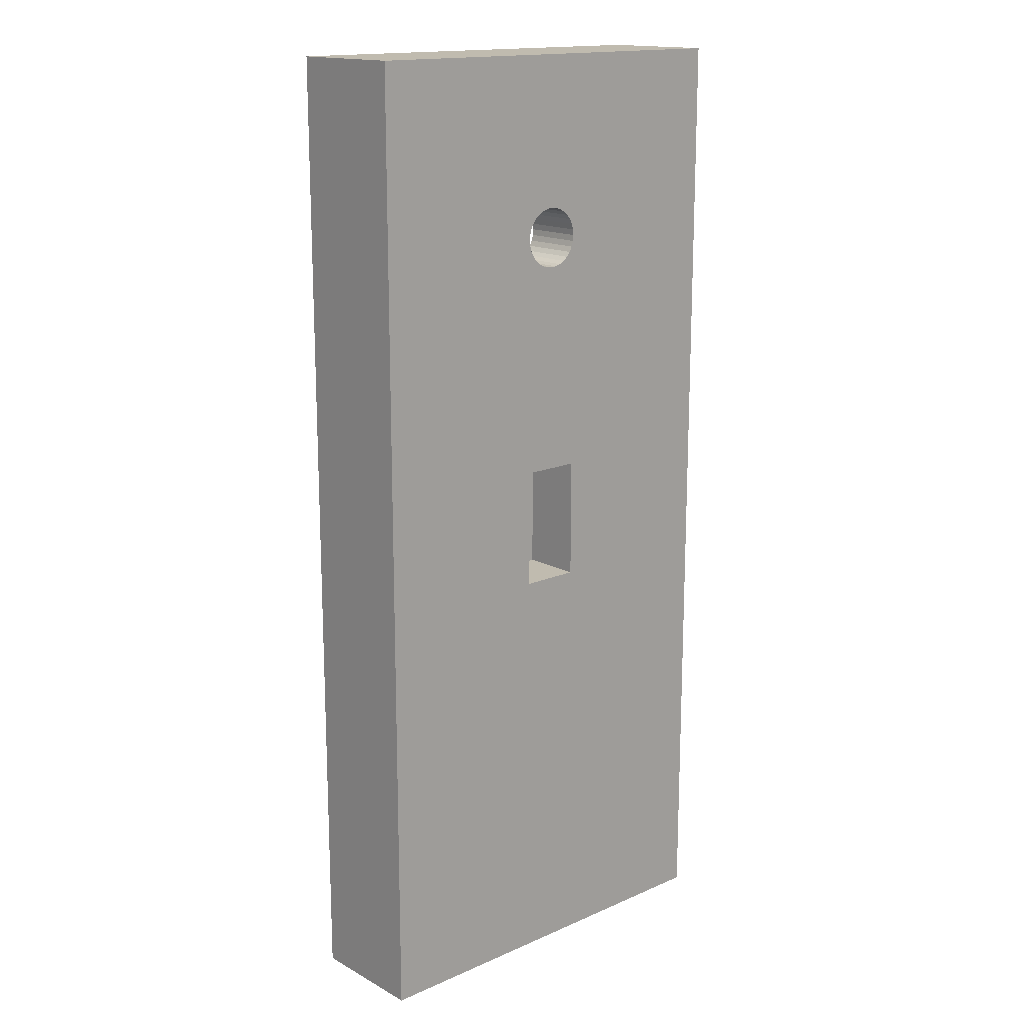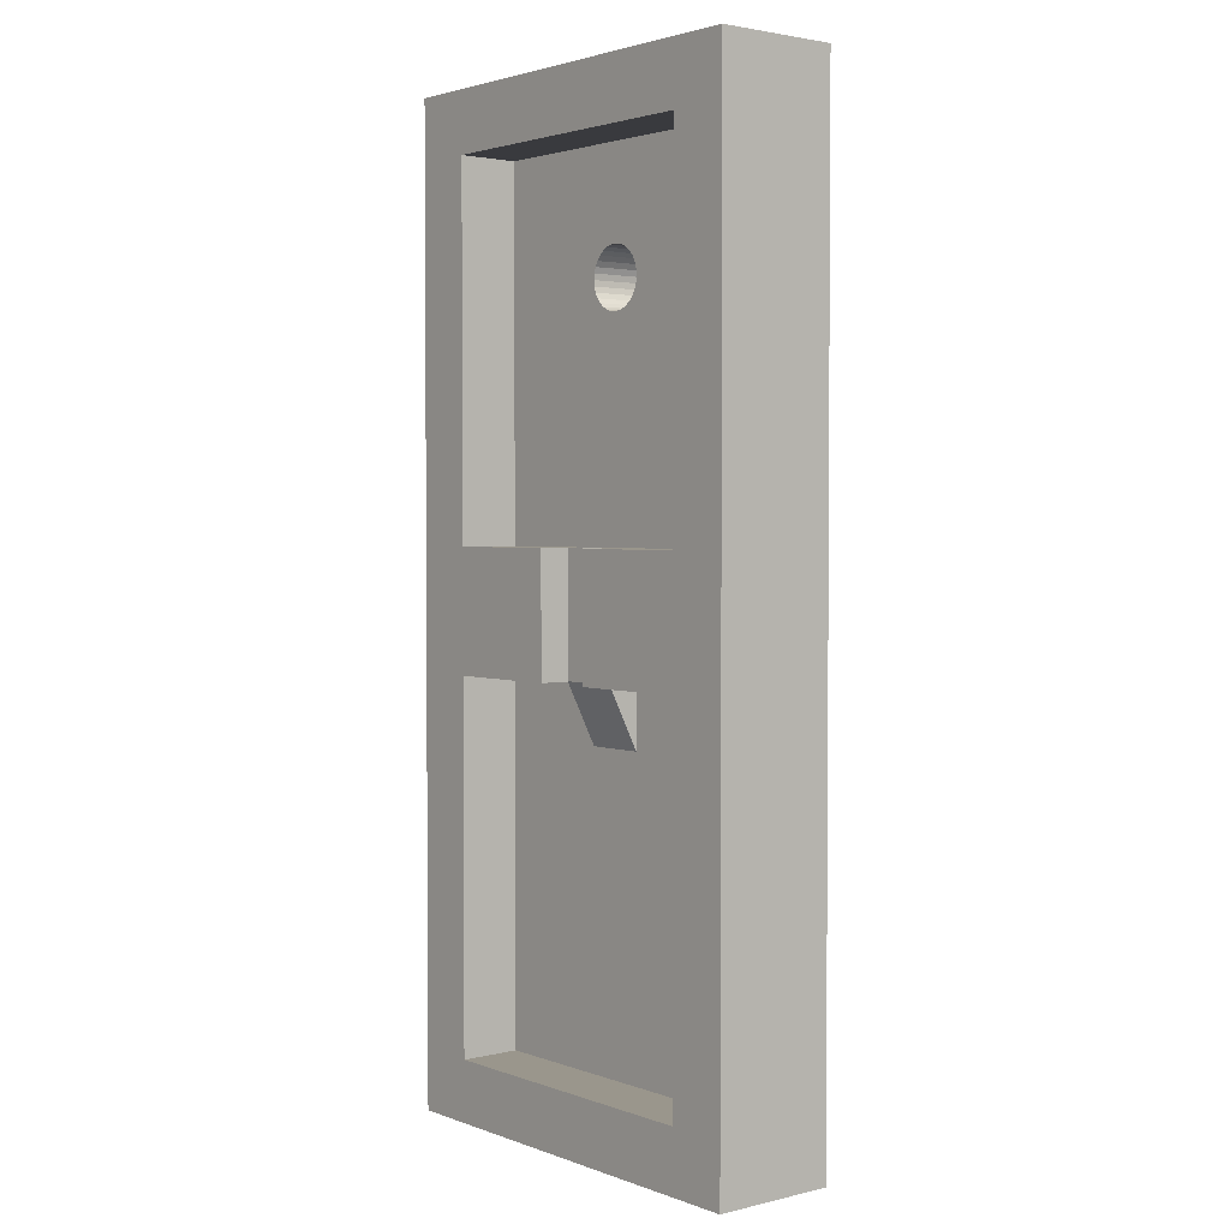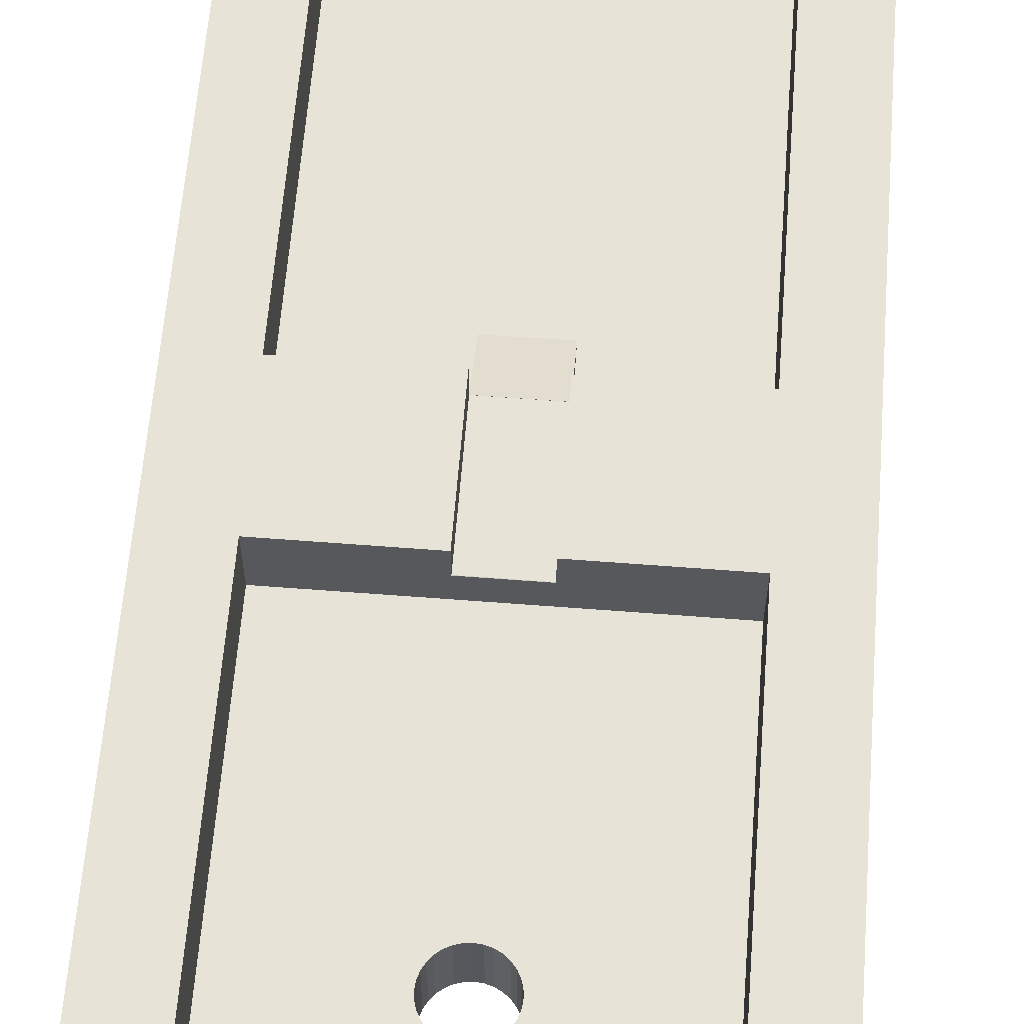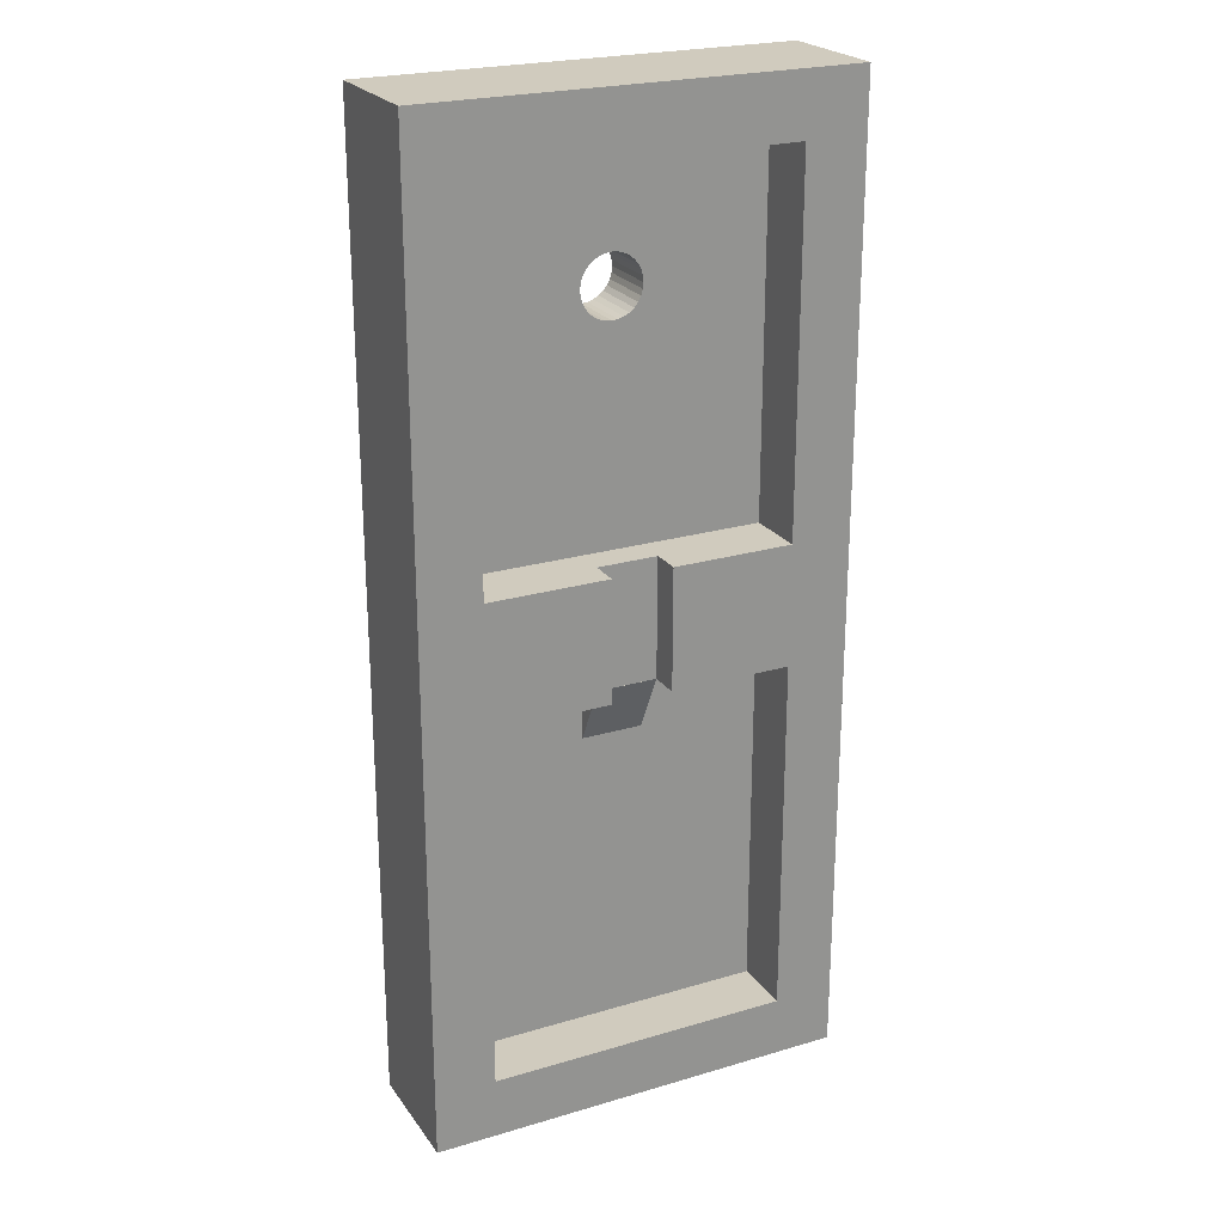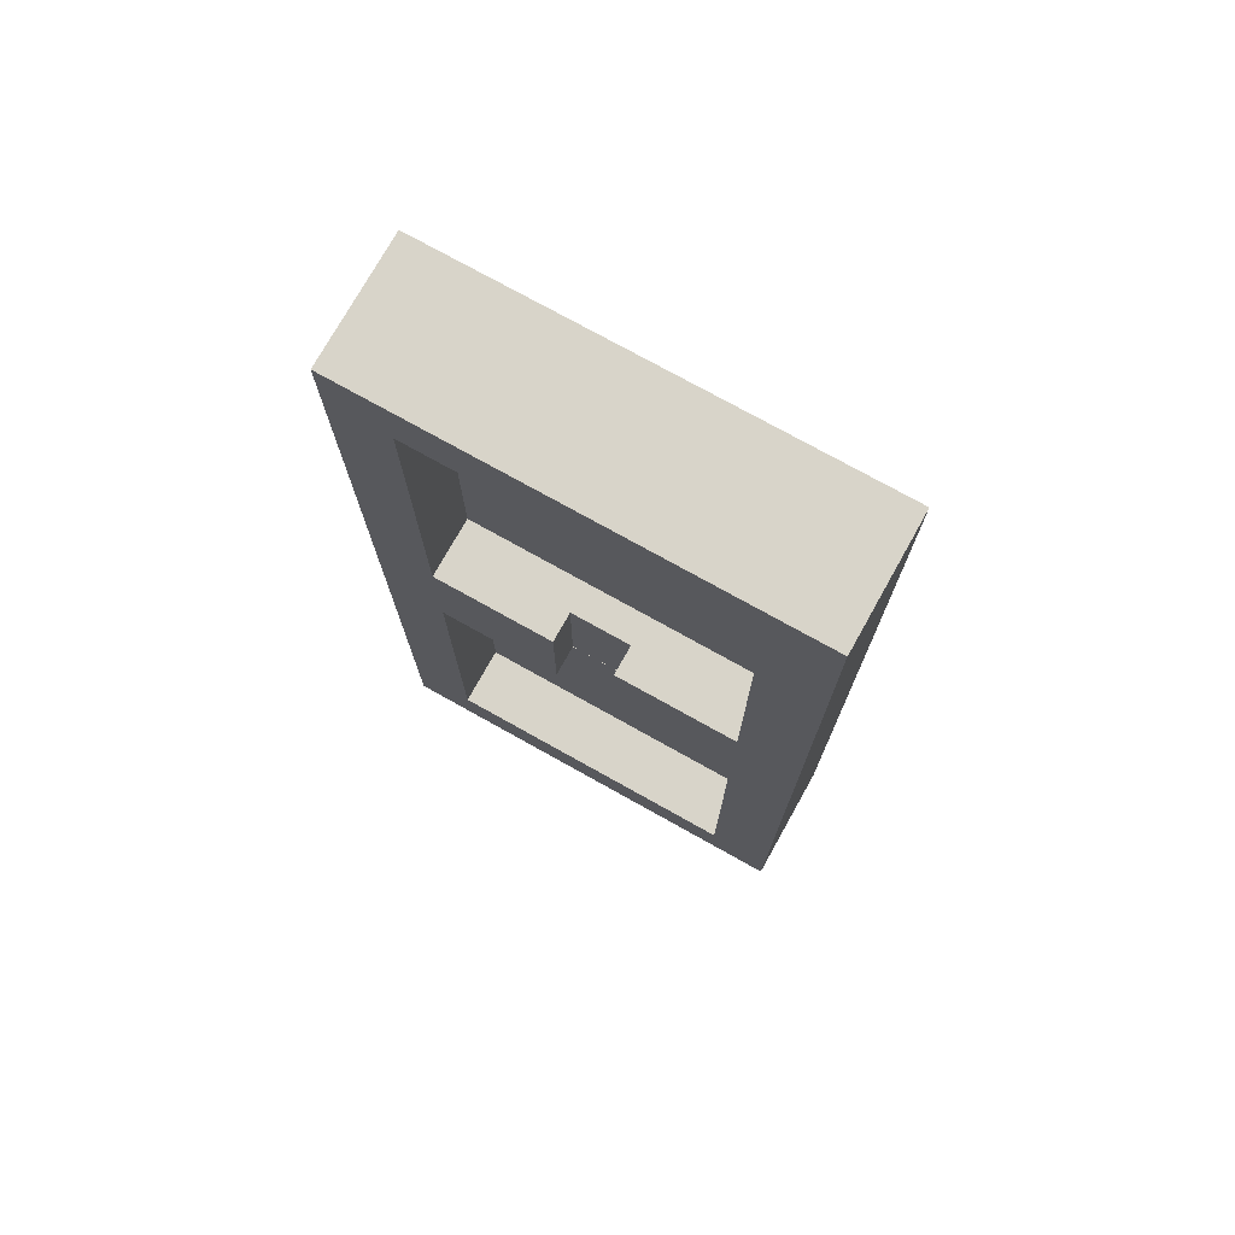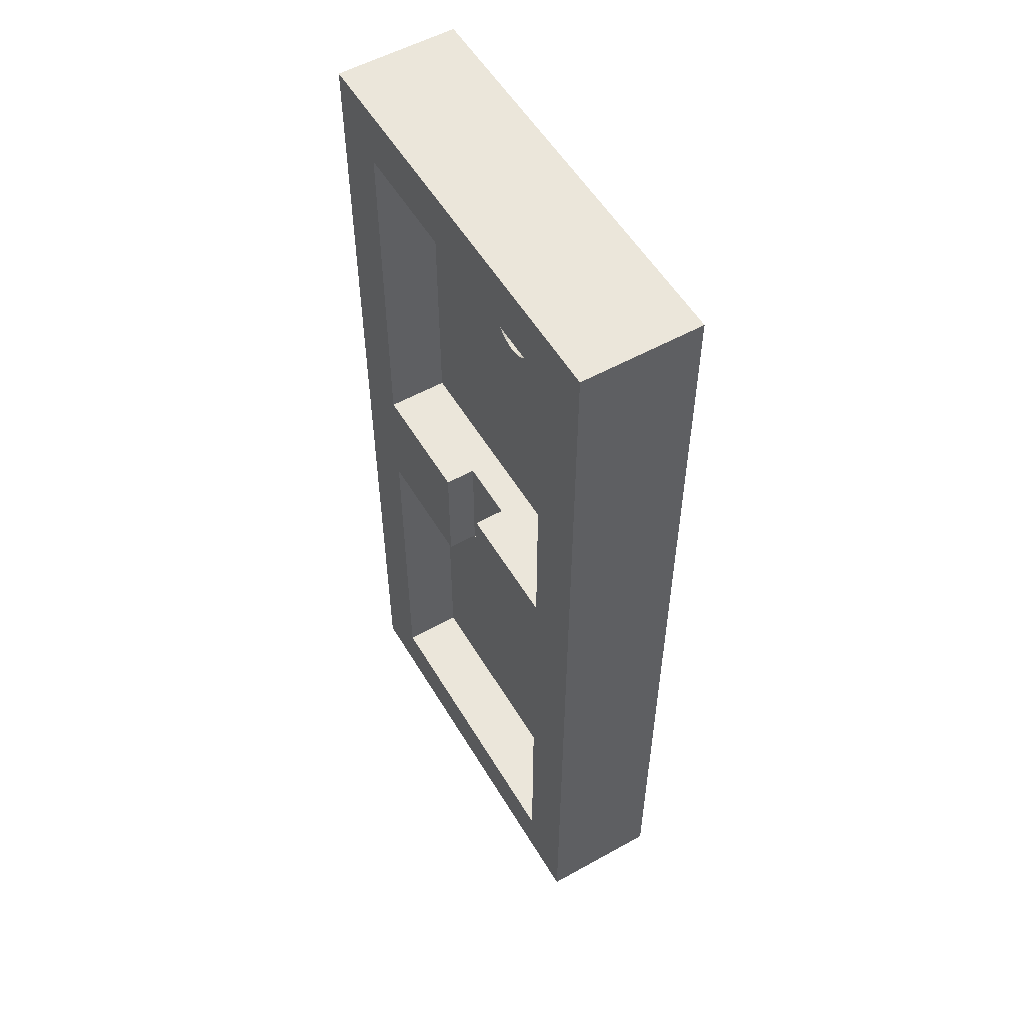
<metadata>
{"format":"obj","ext":"obj","renderer":"f3d","projection":"perspective","resolution":1024,"background":"white","views":[{"elev":16.0,"azim":-42.0,"up":"+Z"},{"elev":2.5,"azim":-129.0,"up":"+Z"},{"elev":61.6,"azim":4.5,"up":"+Y"},{"elev":23.5,"azim":153.5,"up":"+Z"},{"elev":75.1,"azim":-150.8,"up":"+Z"},{"elev":54.8,"azim":-120.4,"up":"+Z"}]}
</metadata>
<code>
o Cube.002
v -5 -1 -14
v -5 3 -14
v -5 -1 -16
v -5 3 -16
v 5 -1 -14
v 5 3 -14
v 5 -1 -16
v 5 3 -16
v -7 -1 16
v -7 3 16
v -7 -1 -16
v -7 3 -16
v -5 -1 16
v -5 3 16
v -5 -1 -16
v -5 3 -16
v 5 -1 16
v 5 3 16
v 5 -1 -16
v 5 3 -16
v 7 -1 16
v 7 3 16
v 7 -1 -16
v 7 3 -16
v -5 -1 16
v -5 3 16
v -5 -1 14
v -5 3 14
v 5 -1 16
v 5 3 16
v 5 -1 14
v 5 3 14
v -5 -1 -2
v 5 -1 -2
v -1 1 2
v 1 1 2
v -1 1 -4
v 1 1 -4
v -1 2 2
v 1 2 2
v 1 -1 2
v 1 3 2
v 1 -1 -2
v 1 3 -2
v 5 -1 2
v 5 3 2
v 5 -1 -2
v 5 3 -2
v -5 -1 2
v -5 3 2
v -5 -1 -2
v -5 3 -2
v -1 -1 2
v -1 3 2
v -1 -1 -2
v -1 3 -2
v -5 -1 14
v -5 1 2
v 5 -1 14
v 5 1 2
v -1 1 2
v 1 1 2
v 1 2.005 -1.99
v -1 2.005 -1.99
v -1 2 -1.99
v 1 2 -1.99
v -1 2 1.99
v 1 2 1.99
v 1 2.005 1.99
v -1 2.005 1.99
v 1 2 -2
v 1 2 -2
v -1 2 -2
v -1 2 -2
v -1 1 -2
v 1 1 -2
v -1 2 2
v 1 2 2
v 1 1 -2
v -1 1 -2
v 1 1 2
v -5 1 -2
v 5 1 -2
v -5 -1 14
v -5 1 14
v 5 -1 14
v 5 1 14
v 5 -1 16
v 5 3 16
v 5 -1 -14
v 5 1 -14
v 5 3 14
v -5 3 16
v -5 -1 16
v -5 -1 -14
v -5 1 -14
v -5 3 14
v 5 3 -14
v -5 3 -14
v 0 -1 9
v 0 1 9
v -0.5556 -1 10.83
v -0.5556 1 10.83
v 0.1951 -1 9.019
v 0.1951 1 9.019
v -0.7071 -1 10.71
v -0.7071 1 10.71
v 0.3827 -1 9.076
v 0.3827 1 9.076
v -0.8315 -1 10.56
v -0.8315 1 10.56
v 0.5556 -1 9.169
v 0.5556 1 9.169
v -0.9239 -1 10.38
v -0.9239 1 10.38
v 0.7071 -1 9.293
v 0.7071 1 9.293
v -0.9808 -1 10.2
v -0.9808 1 10.2
v 0.8315 -1 9.444
v 0.8315 1 9.444
v -1 -1 10
v -1 1 10
v 0.9239 -1 9.617
v 0.9239 1 9.617
v -0.9808 -1 9.805
v -0.9808 1 9.805
v 0.9808 -1 9.805
v 0.9808 1 9.805
v -0.9239 -1 9.617
v -0.9239 1 9.617
v 1 -1 10
v 1 1 10
v -0.8315 -1 9.444
v -0.8315 1 9.444
v 0.9808 -1 10.2
v 0.9808 1 10.2
v -0.7071 -1 9.293
v -0.7071 1 9.293
v 0.9239 -1 10.38
v 0.9239 1 10.38
v 0.8315 -1 10.56
v 0.8315 1 10.56
v -0.5556 -1 9.169
v -0.5556 1 9.169
v 0.7071 -1 10.71
v 0.7071 1 10.71
v -0.3827 -1 9.076
v -0.3827 1 9.076
v 0.5556 -1 10.83
v 0.5556 1 10.83
v -0.1951 -1 9.019
v -0.1951 1 9.019
v 0.3827 -1 10.92
v 0.3827 1 10.92
v 0.1951 -1 10.98
v 0.1951 1 10.98
v -0 -1 11
v -0 1 11
v -0.1951 -1 10.98
v -0.1951 1 10.98
v -0.3827 -1 10.92
v -0.3827 1 10.92
f 53 62 41
f 80 43 79
f 90 43 55
f 96 37 38
f 87 157 159
f 35 153 101
f 41 104 100
f 84 160 158
f 53 61 62
f 80 55 43
f 51 95 55
f 95 90 55
f 90 47 43
f 96 82 37
f 82 75 37
f 83 91 38
f 91 96 38
f 38 76 83
f 107 111 85
f 87 143 147
f 87 147 151
f 103 107 85
f 163 103 85
f 85 87 159
f 87 151 155
f 87 155 157
f 161 163 85
f 159 161 85
f 141 143 87
f 87 60 36
f 62 61 125
f 61 35 125
f 62 125 87
f 87 36 62
f 137 141 87
f 133 137 87
f 35 58 139
f 58 85 127
f 85 111 115
f 85 115 119
f 129 133 87
f 125 129 87
f 85 119 123
f 85 123 127
f 121 125 35
f 58 127 131
f 58 131 135
f 117 121 35
f 113 117 35
f 58 135 139
f 109 113 35
f 105 109 35
f 35 139 145
f 35 145 149
f 101 105 35
f 35 149 153
f 114 110 84
f 84 49 126
f 49 53 138
f 130 49 134
f 41 45 116
f 45 86 128
f 49 130 126
f 53 41 100
f 118 114 84
f 122 118 84
f 86 142 140
f 86 140 136
f 126 122 84
f 86 136 132
f 86 132 128
f 134 49 138
f 138 53 144
f 45 128 124
f 45 124 120
f 144 53 148
f 148 53 152
f 45 120 116
f 152 53 100
f 41 116 112
f 41 112 108
f 41 108 104
f 146 142 86
f 84 110 106
f 84 106 102
f 150 146 86
f 154 150 86
f 86 84 158
f 84 102 162
f 84 162 160
f 156 154 86
f 158 156 86
f 64 66 63
f 69 67 70
f 66 67 68
f 71 38 74
f 78 77 61
f 39 61 77
f 40 78 81
f 73 37 75
f 76 38 72
f 77 69 70
f 61 79 62
f 64 65 66
f 69 68 67
f 66 65 67
f 71 72 38
f 38 37 73
f 74 64 63
f 38 73 74
f 74 63 71
f 62 81 61
f 81 78 61
f 39 35 61
f 81 62 36
f 36 40 81
f 77 78 69
f 61 80 79
f 100 105 101
f 104 109 105
f 108 113 109
f 112 117 113
f 120 117 116
f 124 121 120
f 128 125 124
f 132 129 128
f 136 133 132
f 140 137 136
f 142 141 140
f 146 143 142
f 150 147 146
f 154 151 150
f 156 155 154
f 158 157 156
f 160 159 158
f 162 161 160
f 103 162 102
f 106 103 102
f 106 111 107
f 110 115 111
f 114 119 115
f 118 123 119
f 122 127 123
f 126 131 127
f 130 135 131
f 134 139 135
f 138 145 139
f 144 149 145
f 148 153 149
f 101 152 100
f 100 104 105
f 104 108 109
f 108 112 113
f 112 116 117
f 120 121 117
f 124 125 121
f 128 129 125
f 132 133 129
f 136 137 133
f 140 141 137
f 142 143 141
f 146 147 143
f 150 151 147
f 154 155 151
f 156 157 155
f 158 159 157
f 160 161 159
f 162 163 161
f 103 163 162
f 106 107 103
f 106 110 111
f 110 114 115
f 114 118 119
f 118 122 123
f 122 126 127
f 126 130 131
f 130 134 135
f 134 138 139
f 138 144 145
f 144 148 149
f 148 152 153
f 101 153 152
f 44 46 48
f 52 54 56
f 1 15 95
f 20 99 98
f 4 99 16
f 6 20 98
f 92 93 89
f 19 95 15
f 5 19 7
f 44 42 46
f 52 50 54
f 1 3 15
f 20 16 99
f 4 2 99
f 6 8 20
f 92 97 93
f 19 90 95
f 5 90 19
f 14 9 13
f 22 17 21
f 47 41 43
f 55 49 51
f 39 54 50
f 42 78 40
f 83 76 72
f 56 74 73
f 57 86 59
f 87 97 92
f 59 94 57
f 20 15 16
f 16 3 4
f 8 19 20
f 98 96 91
f 11 4 3
f 24 7 8
f 89 94 88
f 14 10 9
f 22 18 17
f 47 45 41
f 55 53 49
f 50 58 39
f 58 35 39
f 39 77 54
f 40 36 60
f 60 46 40
f 46 42 40
f 72 71 44
f 44 48 72
f 48 83 72
f 75 82 73
f 82 52 73
f 52 56 73
f 57 84 86
f 87 85 97
f 59 88 94
f 20 19 15
f 16 15 3
f 8 7 19
f 98 99 96
f 11 12 4
f 24 23 7
f 89 93 94
f 10 11 9
f 24 21 23
f 53 80 61
f 64 54 70
f 69 44 63
f 41 79 43
f 92 60 87
f 18 88 17
f 86 29 59
f 88 59 29
f 58 97 85
f 25 84 57
f 98 83 48
f 34 23 21
f 5 47 90
f 82 99 52
f 14 94 93
f 9 33 49
f 1 51 33
f 10 12 11
f 24 22 21
f 53 55 80
f 67 65 64
f 64 74 56
f 54 77 70
f 70 67 64
f 64 56 54
f 69 78 42
f 44 71 63
f 63 66 68
f 69 42 44
f 63 68 69
f 41 62 79
f 92 46 60
f 18 89 88
f 86 31 29
f 58 50 97
f 57 94 25
f 25 27 84
f 98 91 83
f 86 45 34
f 45 47 34
f 34 5 23
f 5 7 23
f 31 86 34
f 21 17 88
f 29 31 21
f 31 34 21
f 21 88 29
f 5 34 47
f 82 96 99
f 14 13 94
f 25 94 13
f 9 11 33
f 11 3 1
f 1 33 11
f 25 13 9
f 49 84 27
f 27 25 9
f 33 51 49
f 49 27 9
f 1 95 51
f 30 92 89
f 46 32 22
f 10 26 28
f 28 93 97
f 30 32 92
f 30 89 18
f 22 24 48
f 24 8 6
f 6 98 48
f 24 6 48
f 30 18 22
f 46 92 32
f 32 30 22
f 48 46 22
f 50 52 12
f 52 99 2
f 2 4 12
f 52 2 12
f 28 97 50
f 14 93 26
f 28 50 10
f 10 14 26
f 50 12 10
f 28 26 93

</code>
